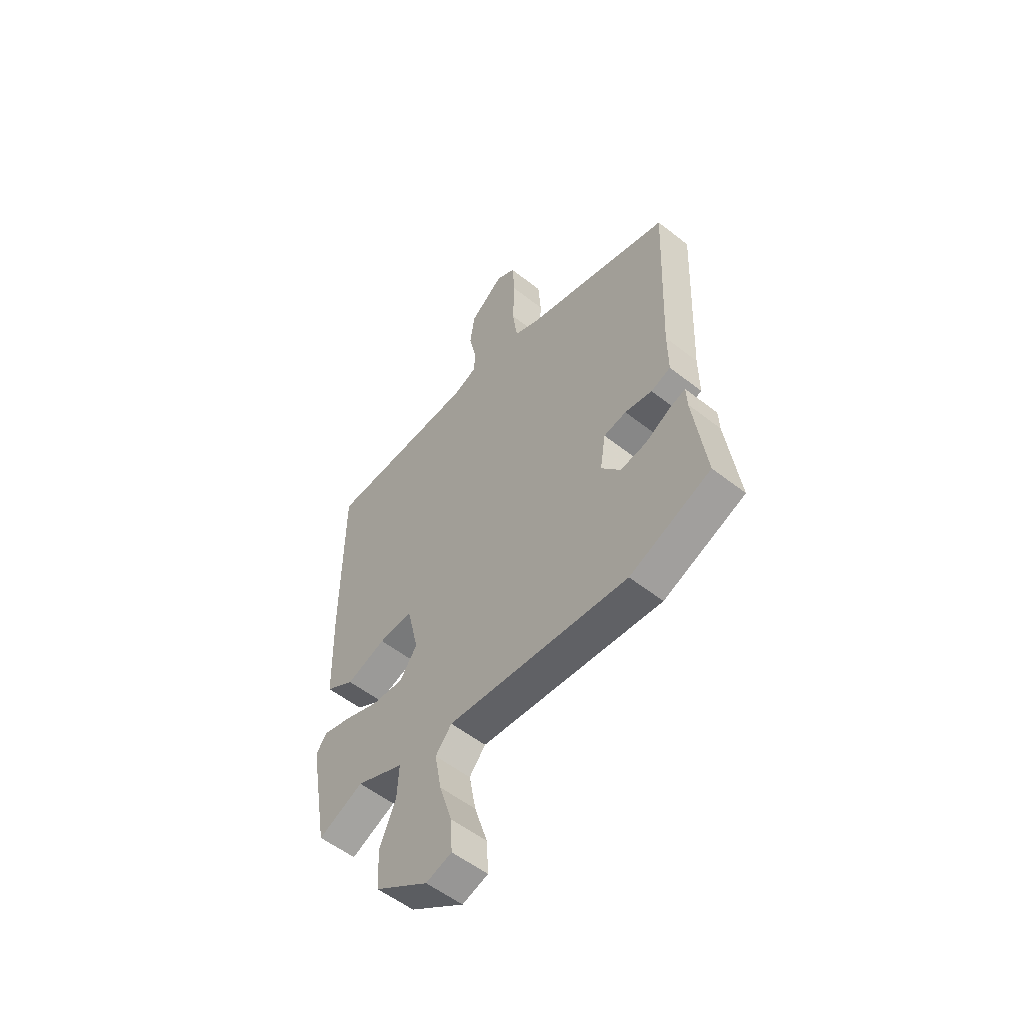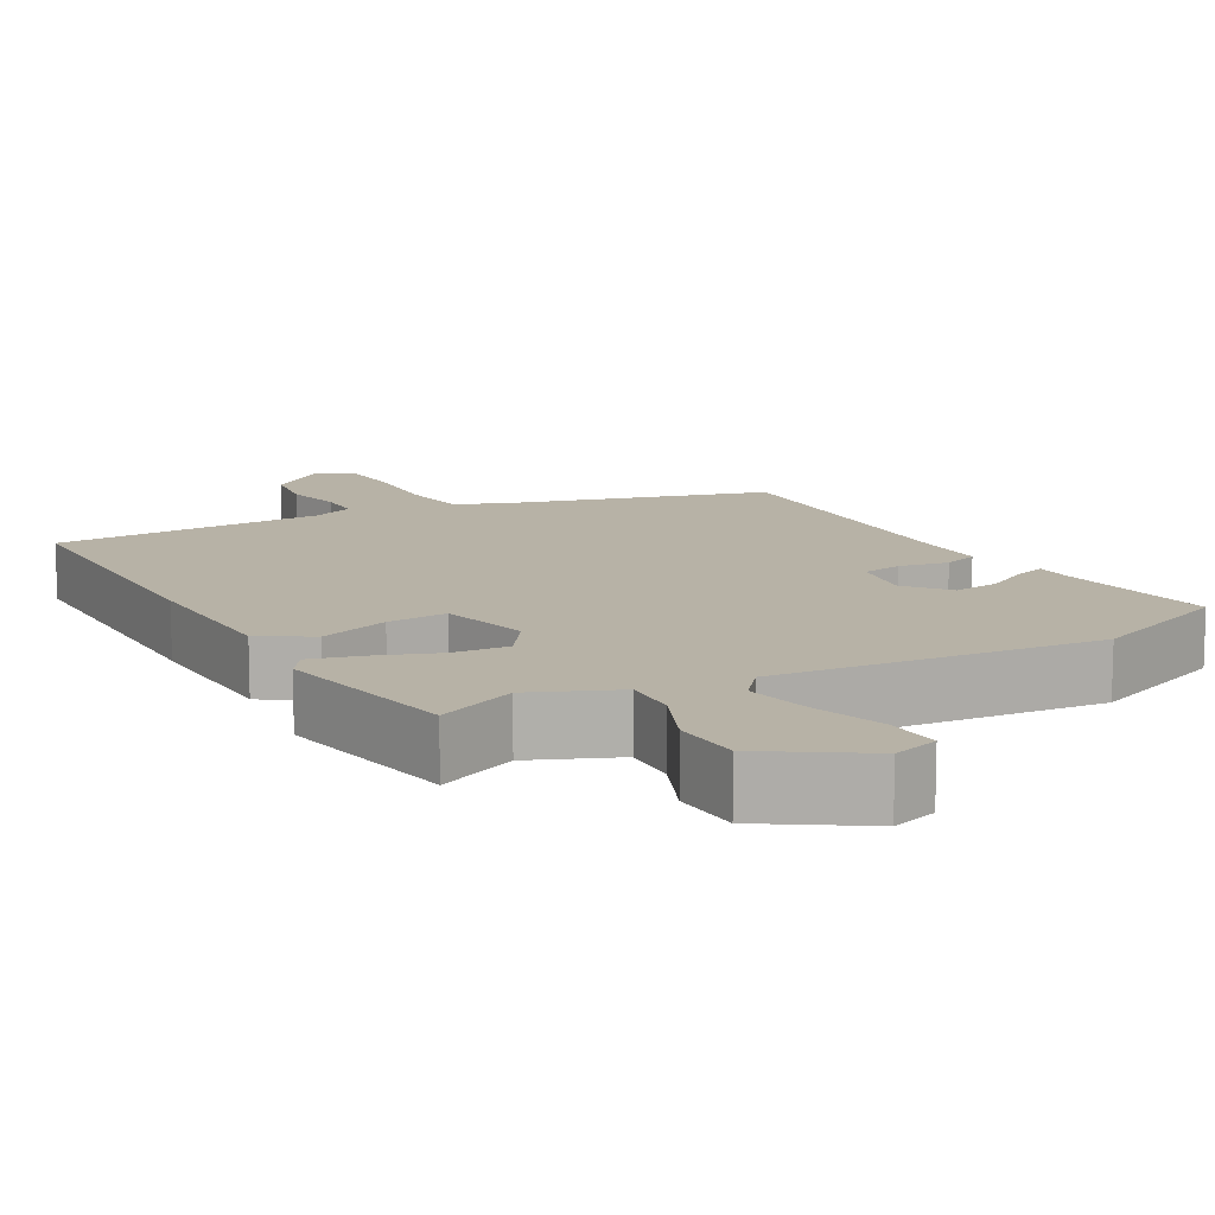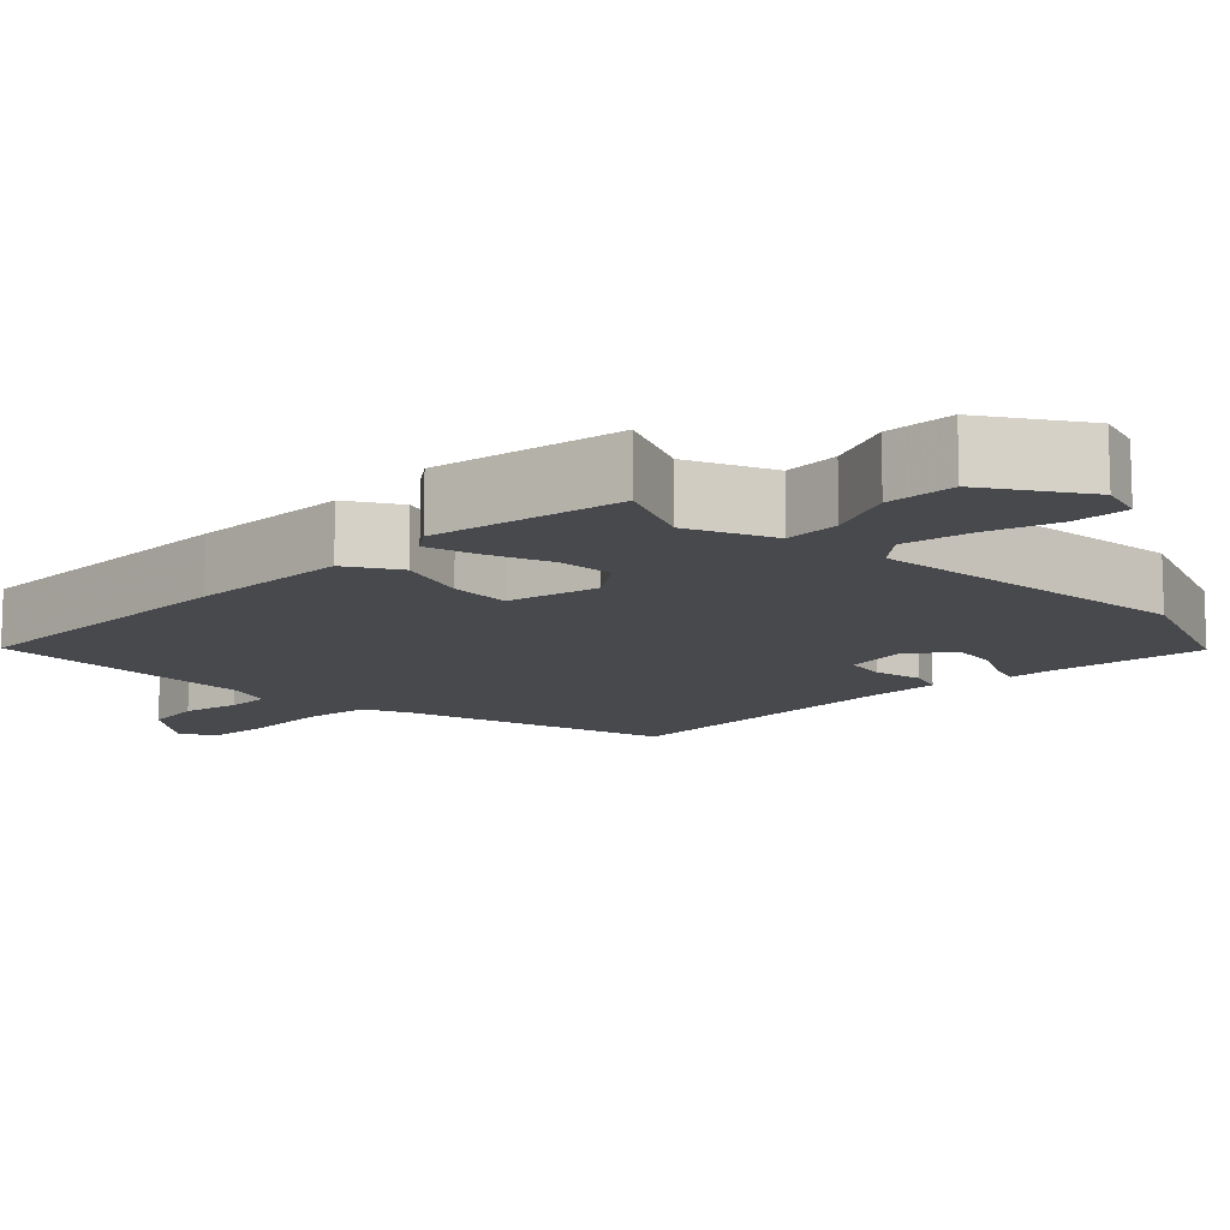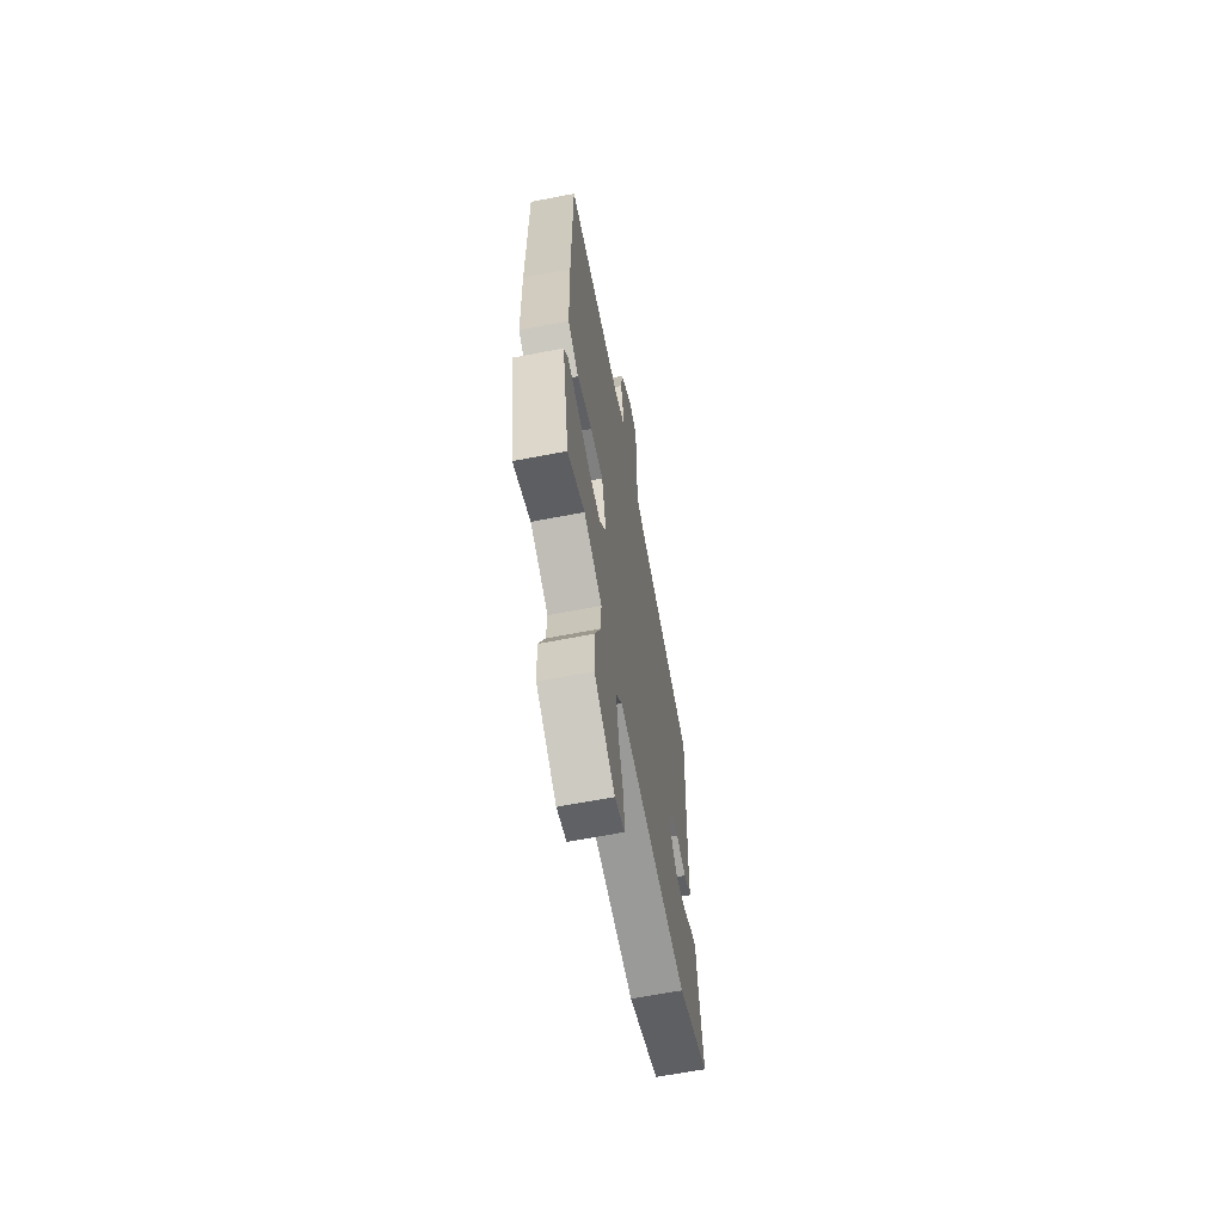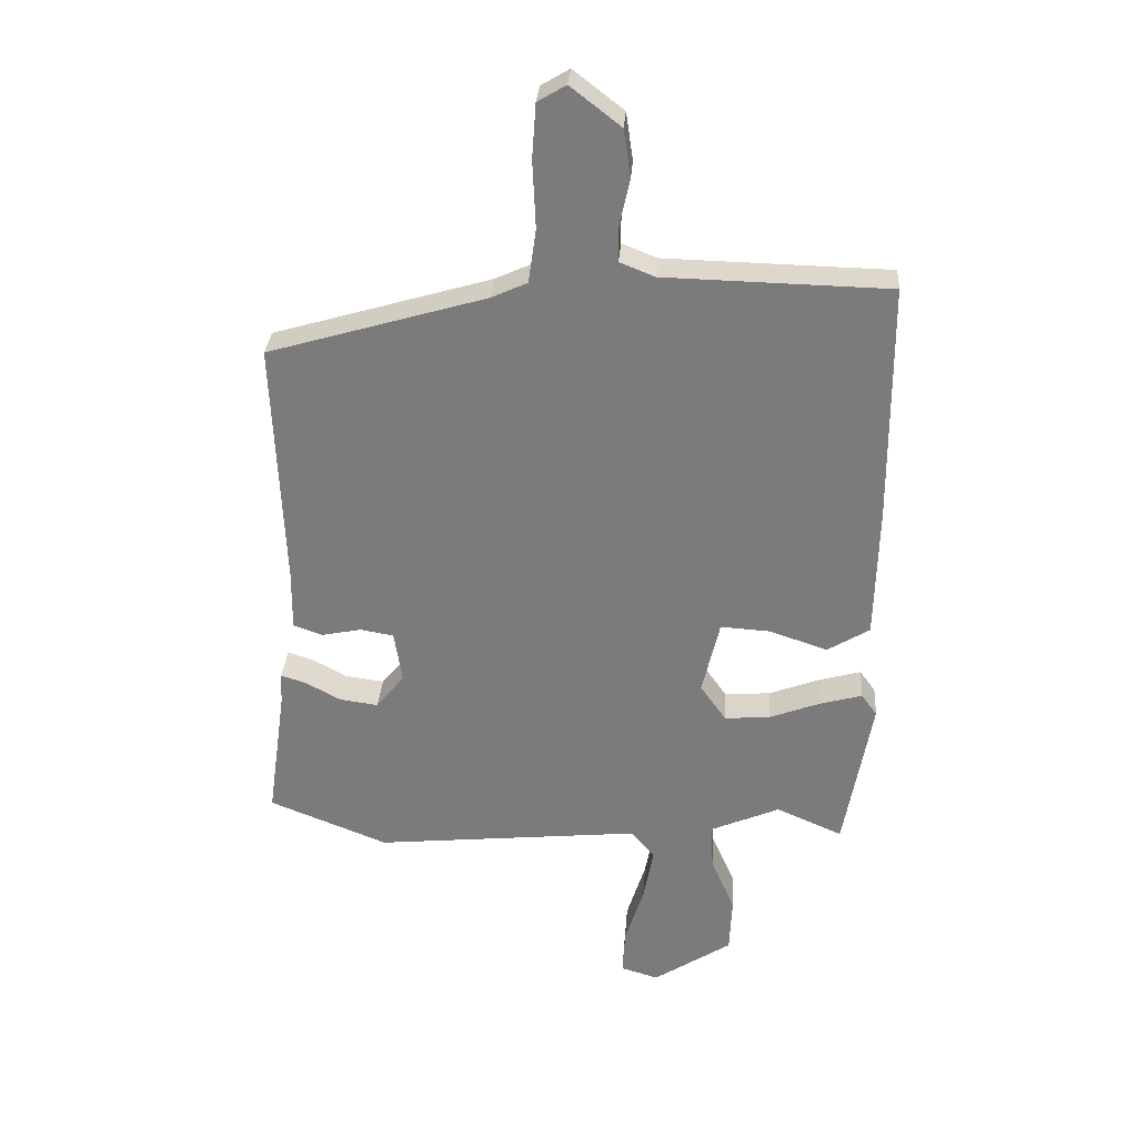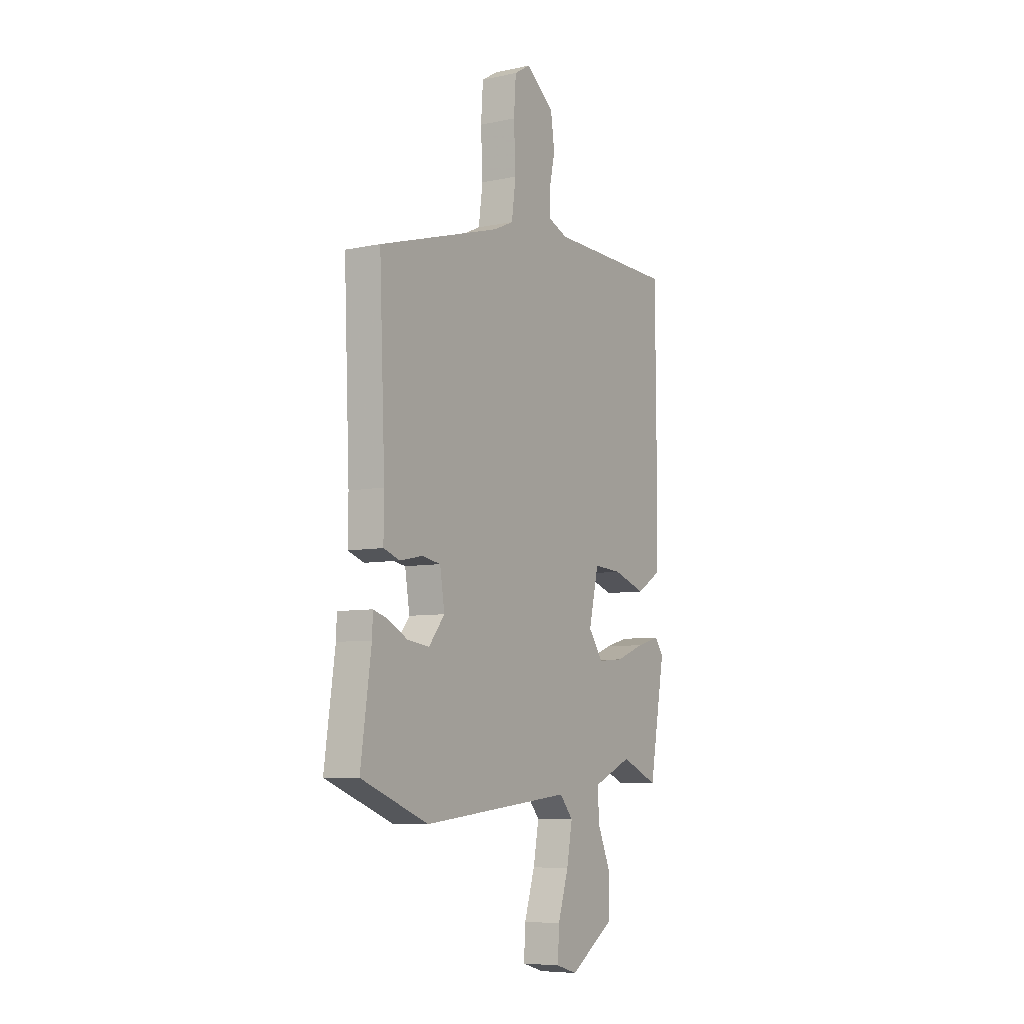
<metadata>
{"format":"obj","ext":"obj","renderer":"f3d","projection":"perspective","resolution":1024,"background":"white","views":[{"elev":-54.7,"azim":-129.8,"up":"+Z"},{"elev":12.4,"azim":150.4,"up":"+Y"},{"elev":-12.4,"azim":134.8,"up":"+Y"},{"elev":-63.7,"azim":101.1,"up":"+Z"},{"elev":31.0,"azim":4.1,"up":"+Z"},{"elev":-7.0,"azim":-58.4,"up":"+Z"}]}
</metadata>
<code>
v 0.442 0.07 -0.505
v 0.337 0.07 -0.459
v 0.226 0.07 -0.507
v 0.23 0.07 -0.58
v 0.268 0.07 -0.668
v 0.264 0.07 -0.758
v 0.139 0.07 -0.84
v 0.079 0.07 -0.822
v 0.083 0.07 -0.749
v 0.113 0.07 -0.654
v 0.129 0.07 -0.568
v 0.091 0.07 -0.523
v -0.334 0.07 -0.566
v -0.524 0.07 -0.491
v -0.494 0.07 -0.278
v -0.492 0.07 -0.229
v -0.453 0.07 -0.241
v -0.395 0.07 -0.272
v -0.334 0.07 -0.28
v -0.289 0.07 -0.224
v -0.302 0.07 -0.142
v -0.355 0.07 -0.133
v -0.419 0.07 -0.146
v -0.465 0.07 -0.13
v -0.464 0.07 -0.033
v -0.48 0.07 0.36
v -0.133 0.07 0.462
v -0.076 0.07 0.488
v -0.064 0.07 0.574
v -0.069 0.07 0.68
v -0.063 0.07 0.766
v -0.018 0.07 0.793
v 0.062 0.07 0.731
v 0.073 0.07 0.655
v 0.057 0.07 0.581
v 0.057 0.07 0.525
v 0.113 0.07 0.503
v 0.469 0.07 0.495
v 0.471 0.07 0.114
v 0.466 0.07 -0.096
v 0.399 0.07 -0.137
v 0.307 0.07 -0.106
v 0.228 0.07 -0.101
v 0.2 0.07 -0.22
v 0.241 0.07 -0.278
v 0.314 0.07 -0.272
v 0.396 0.07 -0.241
v 0.461 0.07 -0.223
v 0.486 0.07 -0.257
v 0.442 0 -0.505
v 0.337 0 -0.459
v 0.226 0 -0.507
v 0.23 0 -0.58
v 0.268 0 -0.668
v 0.264 0 -0.758
v 0.139 0 -0.84
v 0.079 0 -0.822
v 0.083 0 -0.749
v 0.113 0 -0.654
v 0.129 0 -0.568
v 0.091 0 -0.523
v -0.334 0 -0.566
v -0.524 0 -0.491
v -0.494 0 -0.278
v -0.492 0 -0.229
v -0.453 0 -0.241
v -0.395 0 -0.272
v -0.334 0 -0.28
v -0.289 0 -0.224
v -0.302 0 -0.142
v -0.355 0 -0.133
v -0.419 0 -0.146
v -0.465 0 -0.13
v -0.464 0 -0.033
v -0.48 0 0.36
v -0.133 0 0.462
v -0.076 0 0.488
v -0.064 0 0.574
v -0.069 0 0.68
v -0.063 0 0.766
v -0.018 0 0.793
v 0.062 0 0.731
v 0.073 0 0.655
v 0.057 0 0.581
v 0.057 0 0.525
v 0.113 0 0.503
v 0.469 0 0.495
v 0.471 0 0.114
v 0.466 0 -0.096
v 0.399 0 -0.137
v 0.307 0 -0.106
v 0.228 0 -0.101
v 0.2 0 -0.22
v 0.241 0 -0.278
v 0.314 0 -0.272
v 0.396 0 -0.241
v 0.461 0 -0.223
v 0.486 0 -0.257
f 49 1 2
f 48 49 2
f 47 48 2
f 46 47 2
f 45 46 2 3
f 44 45 3
f 40 41 42
f 39 40 42
f 38 39 42
f 37 38 42
f 36 37 42 43
f 33 34 35
f 32 33 35
f 31 32 35
f 30 31 35
f 29 30 35
f 28 29 35 36
f 36 43 44
f 28 36 44
f 27 28 44
f 22 23 24 25
f 26 27 44
f 25 26 44
f 22 25 44
f 21 22 44
f 15 16 17 18
f 15 18 19
f 14 15 19
f 13 14 19
f 12 13 19
f 8 9 10
f 7 8 10
f 6 7 10
f 5 6 10
f 4 5 10
f 4 10 11
f 44 3 4
f 21 44 4
f 20 21 4
f 12 19 20 4
f 4 11 12
f 51 50 98
f 51 98 97
f 51 97 96
f 51 96 95
f 52 51 95 94
f 52 94 93
f 91 90 89
f 91 89 88
f 91 88 87
f 91 87 86
f 92 91 86 85
f 84 83 82
f 84 82 81
f 84 81 80
f 84 80 79
f 84 79 78
f 85 84 78 77
f 93 92 85
f 93 85 77
f 93 77 76
f 74 73 72 71
f 93 76 75
f 93 75 74
f 93 74 71
f 93 71 70
f 67 66 65 64
f 68 67 64
f 68 64 63
f 68 63 62
f 68 62 61
f 59 58 57
f 59 57 56
f 59 56 55
f 59 55 54
f 59 54 53
f 60 59 53
f 53 52 93
f 53 93 70
f 53 70 69
f 53 69 68 61
f 61 60 53
f 1 50 51 2
f 2 51 52 3
f 3 52 53 4
f 4 53 54 5
f 5 54 55 6
f 6 55 56 7
f 7 56 57 8
f 8 57 58 9
f 9 58 59 10
f 10 59 60 11
f 11 60 61 12
f 12 61 62 13
f 13 62 63 14
f 14 63 64 15
f 15 64 65 16
f 16 65 66 17
f 17 66 67 18
f 18 67 68 19
f 19 68 69 20
f 20 69 70 21
f 21 70 71 22
f 22 71 72 23
f 23 72 73 24
f 24 73 74 25
f 25 74 75 26
f 26 75 76 27
f 27 76 77 28
f 28 77 78 29
f 29 78 79 30
f 30 79 80 31
f 31 80 81 32
f 32 81 82 33
f 33 82 83 34
f 34 83 84 35
f 35 84 85 36
f 36 85 86 37
f 37 86 87 38
f 38 87 88 39
f 39 88 89 40
f 40 89 90 41
f 41 90 91 42
f 42 91 92 43
f 43 92 93 44
f 44 93 94 45
f 45 94 95 46
f 46 95 96 47
f 47 96 97 48
f 48 97 98 49
f 49 98 50 1

</code>
